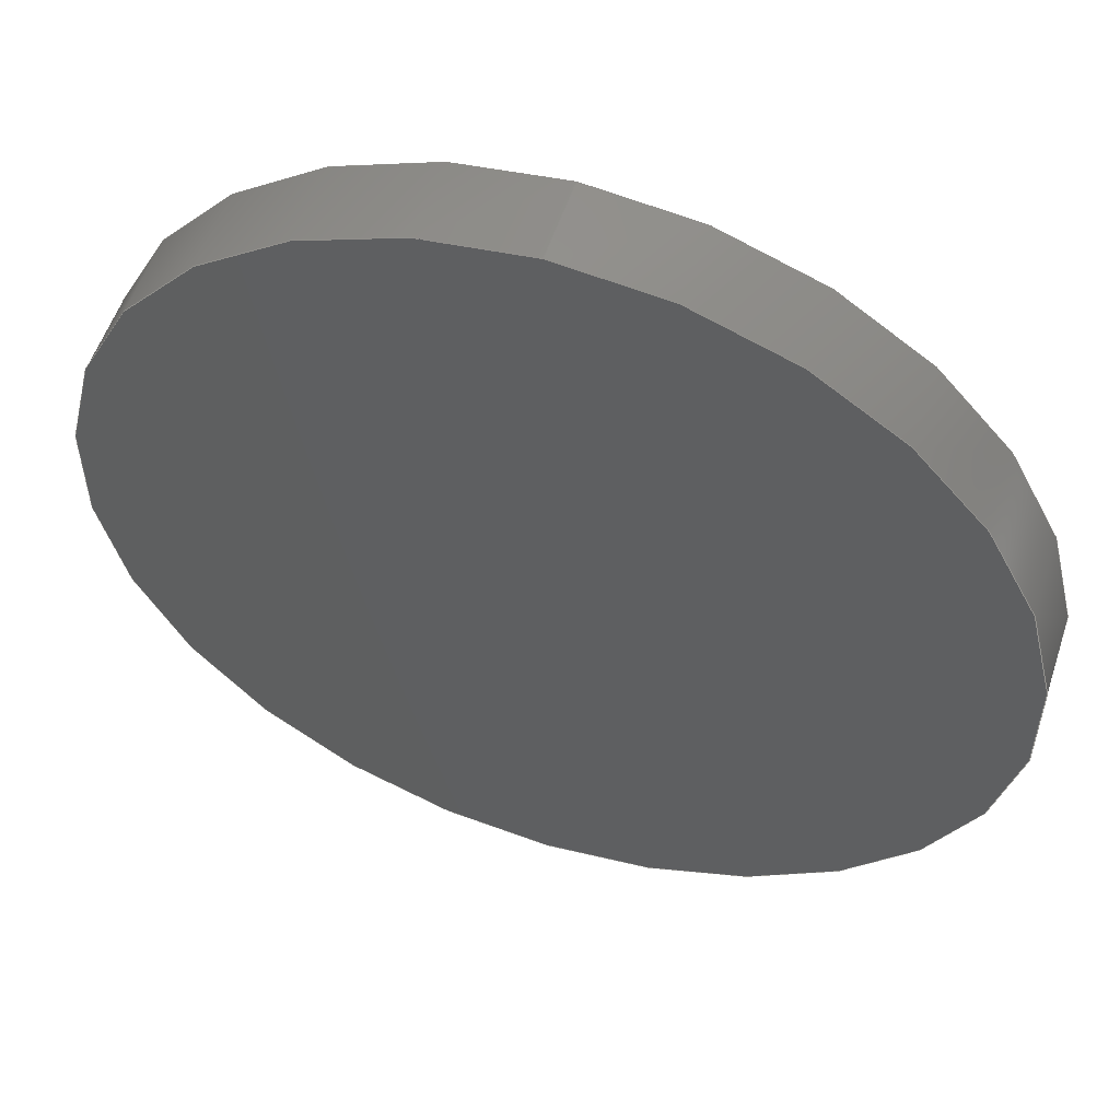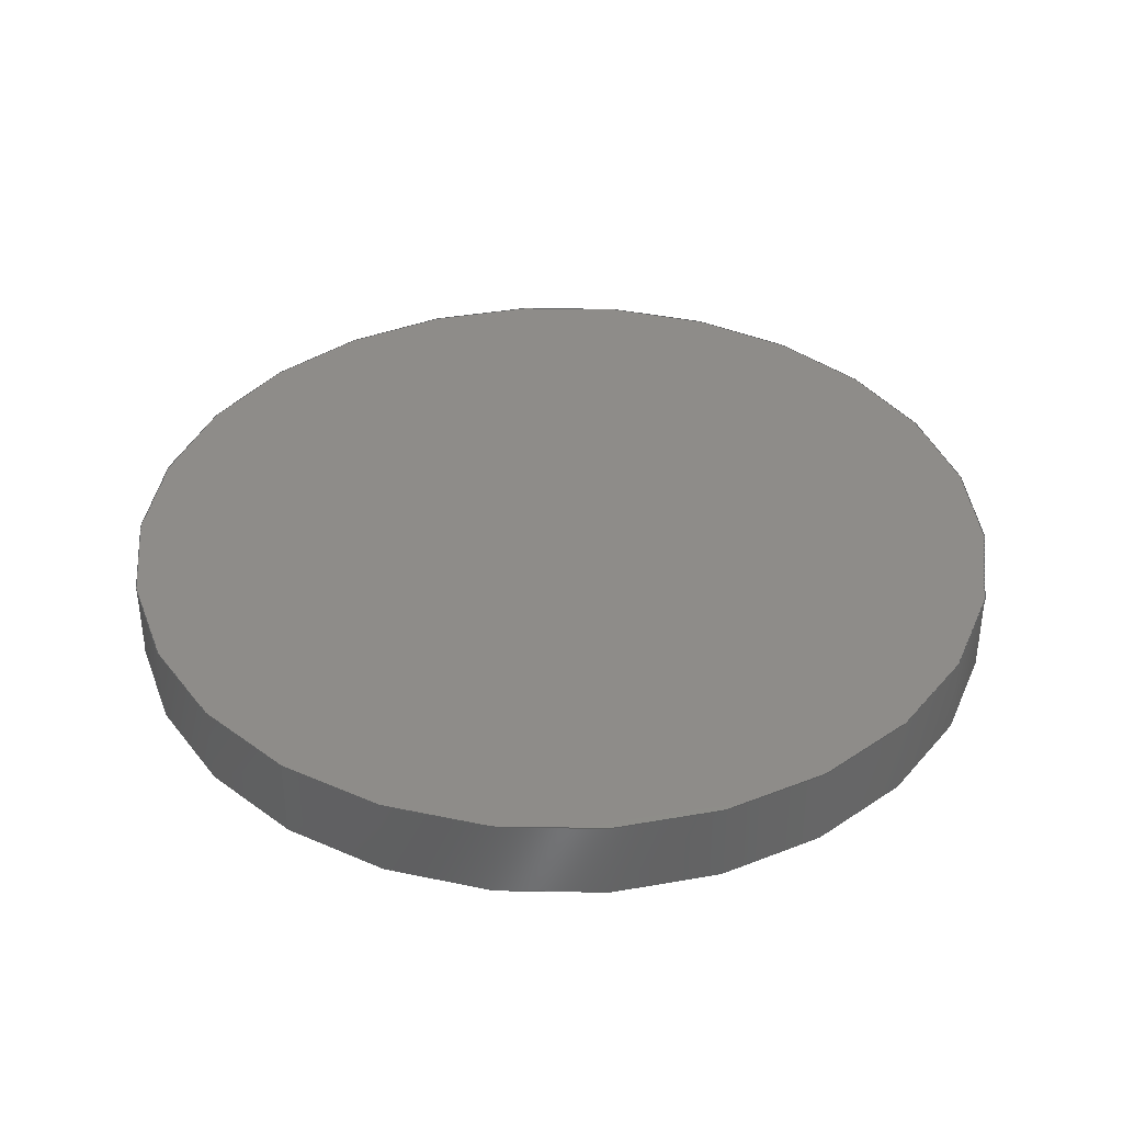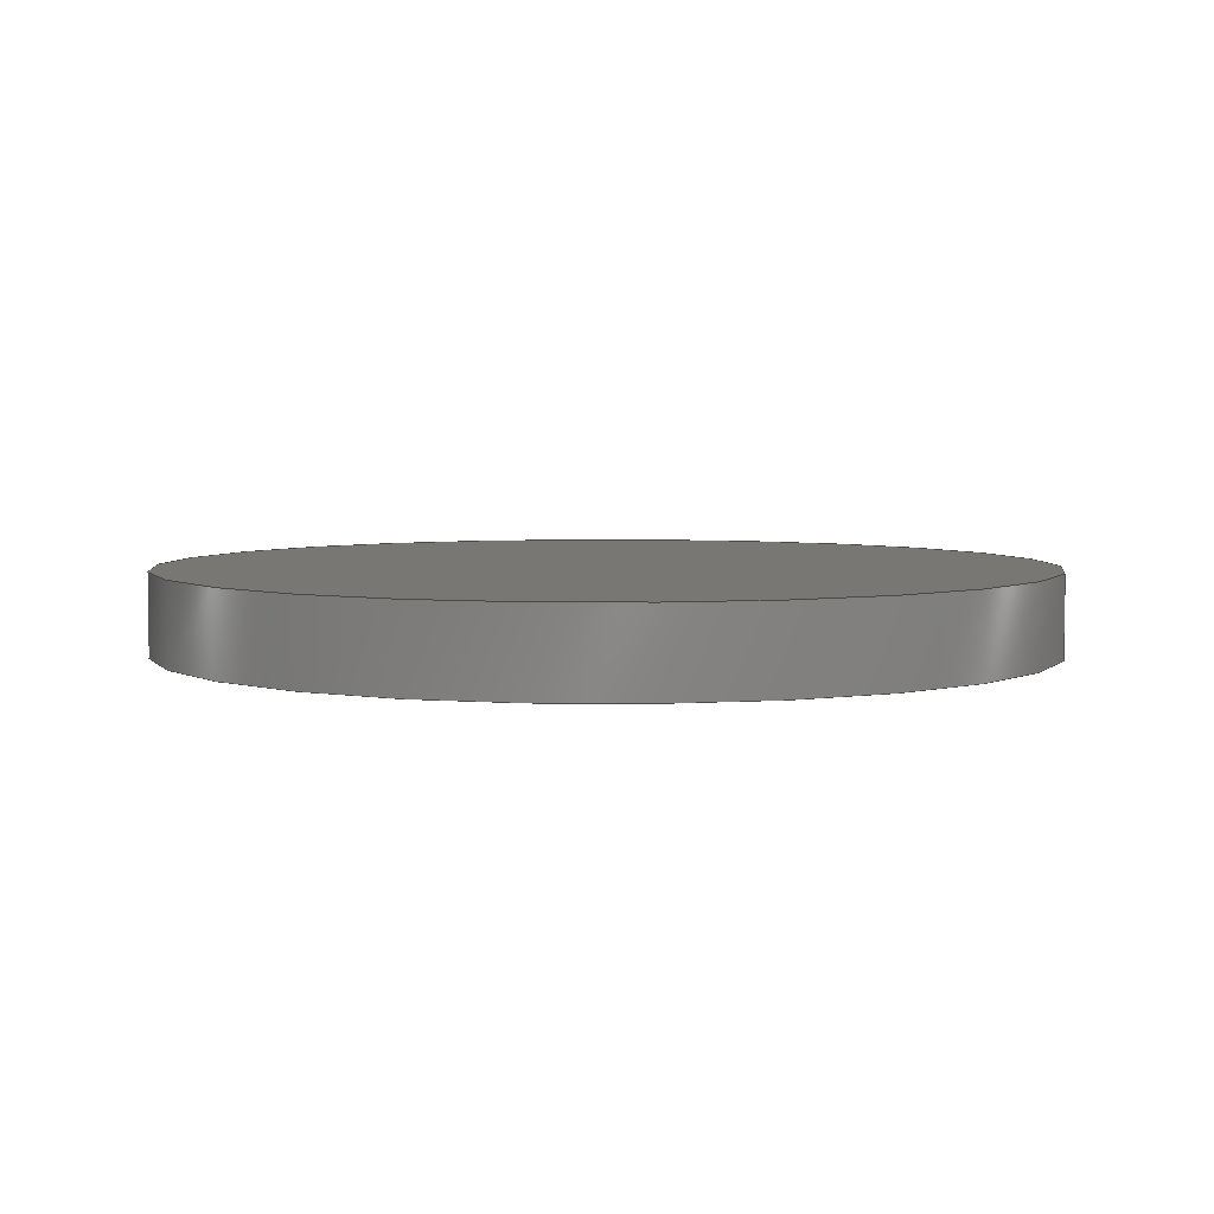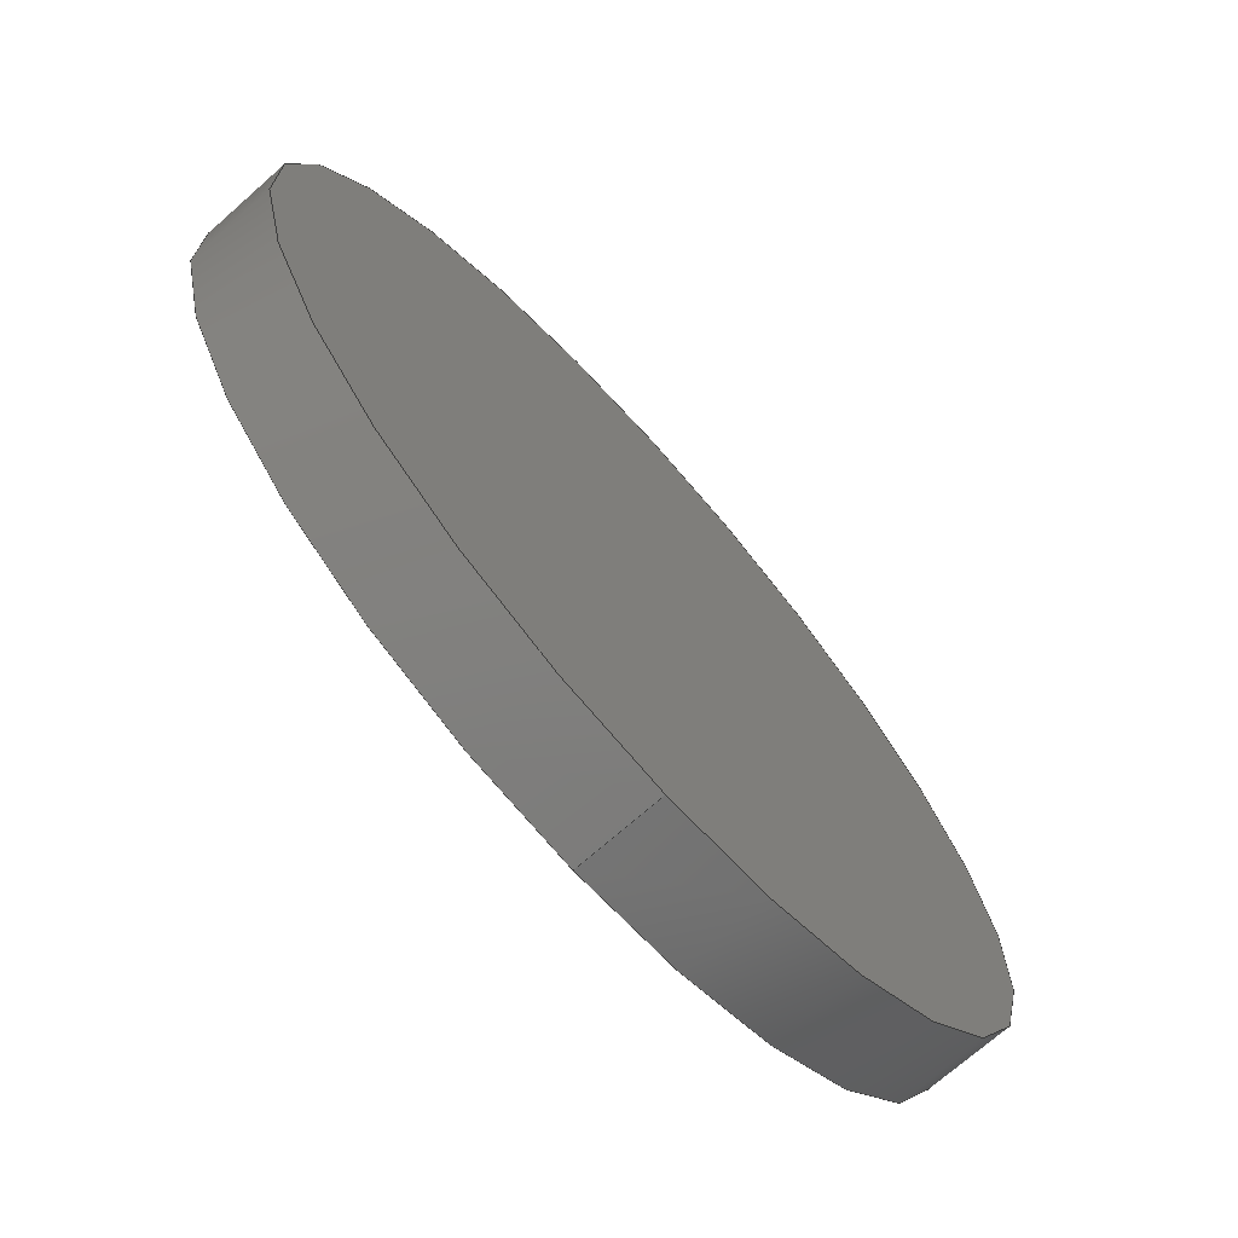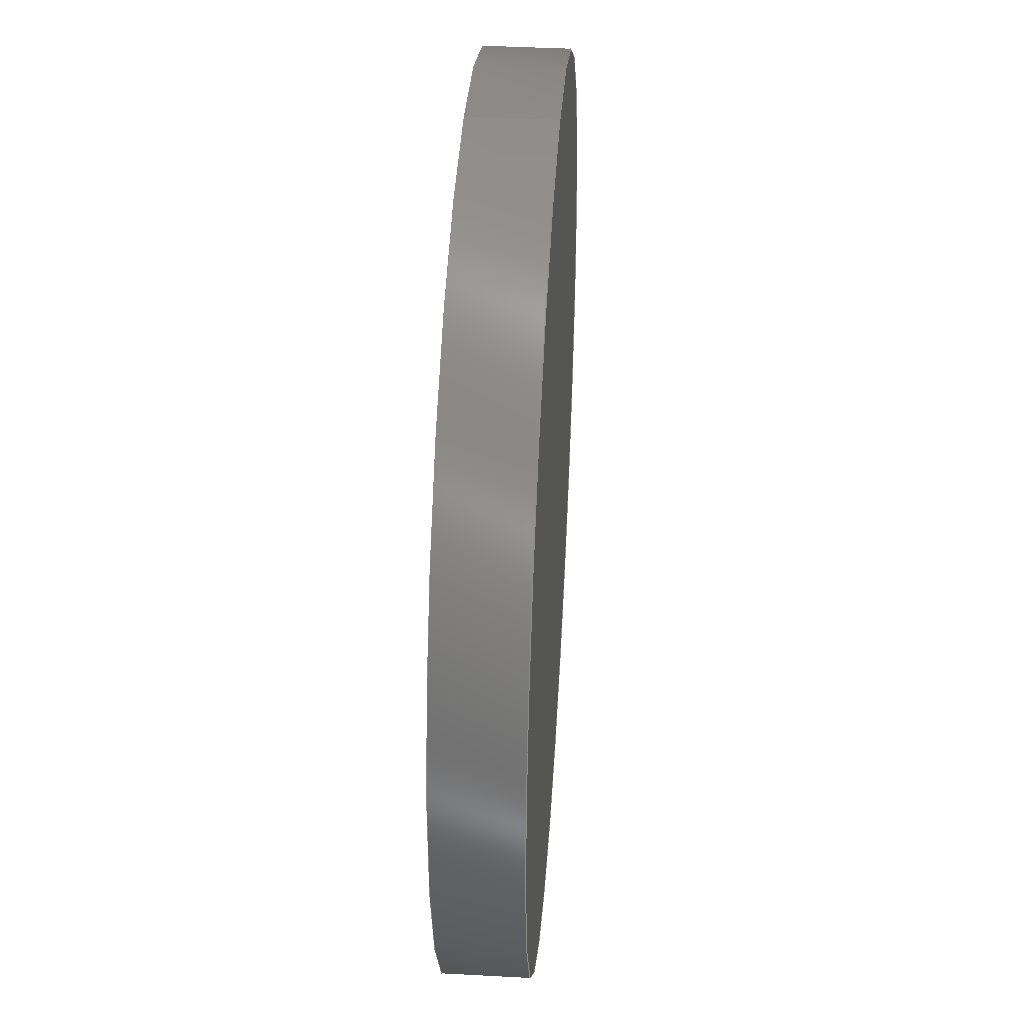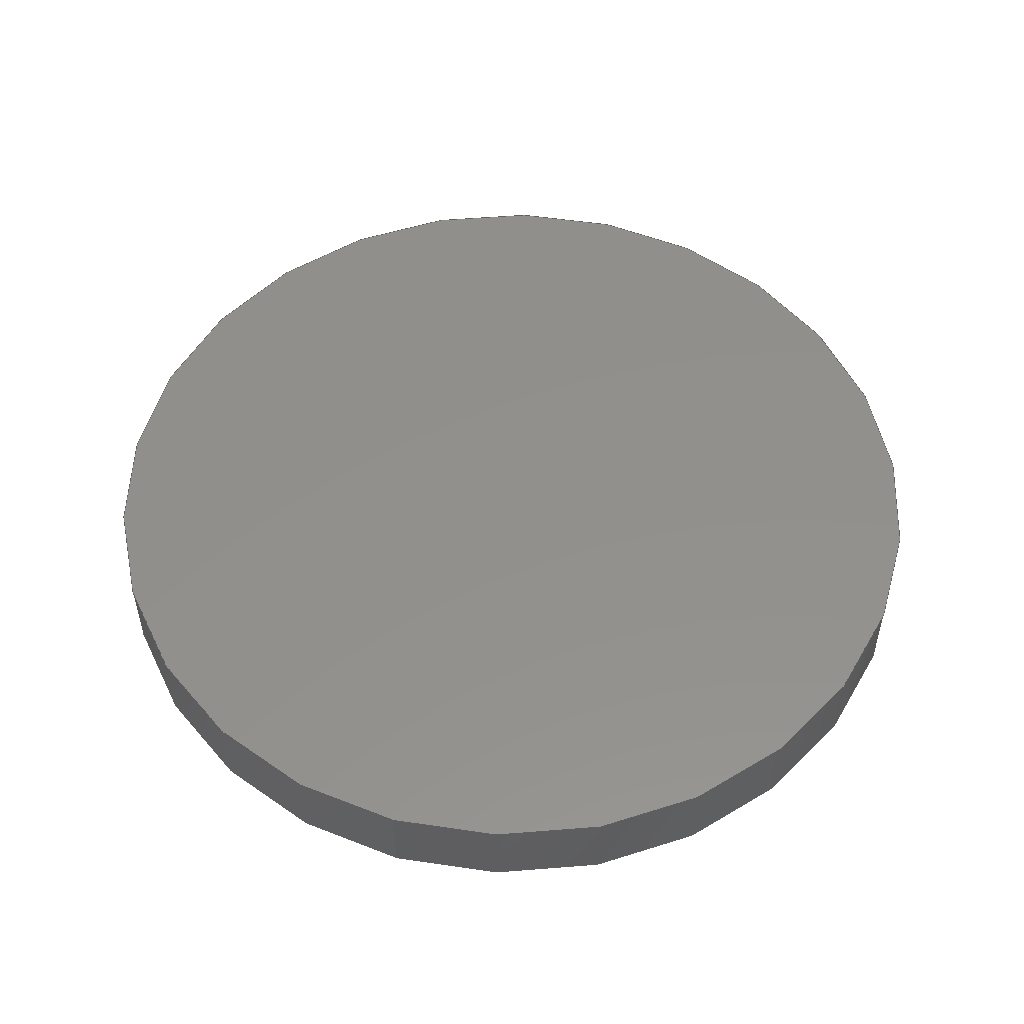
<metadata>
{"format":"step","ext":"step","renderer":"f3d","projection":"perspective","resolution":1024,"background":"white","views":[{"elev":54.7,"azim":18.0,"up":"+Z"},{"elev":38.1,"azim":35.8,"up":"+Y"},{"elev":4.8,"azim":105.3,"up":"+Y"},{"elev":-71.4,"azim":-48.5,"up":"+Z"},{"elev":40.8,"azim":-86.2,"up":"+Z"},{"elev":53.1,"azim":15.9,"up":"+Y"}]}
</metadata>
<code>
ISO-10303-21;
DATA;
#1 = VERTEX_POINT ( 'NONE', #103 ) ;
#2 = FILL_AREA_STYLE ('',( #58 ) ) ;
#3 = DIRECTION ( 'NONE',  ( -0, -1, -0 ) ) ;
#4 = VERTEX_POINT ( 'NONE', #19 ) ;
#5 = CARTESIAN_POINT ( 'NONE',  ( 0, 0, 0 ) ) ;
#6 =( NAMED_UNIT ( * ) PLANE_ANGLE_UNIT ( ) SI_UNIT ( $, .RADIAN. ) );
#7 = MECHANICAL_DESIGN_GEOMETRIC_PRESENTATION_REPRESENTATION (  '', ( #138 ), #136 ) ;
#8 = SURFACE_STYLE_FILL_AREA ( #115 ) ;
#9 = EDGE_LOOP ( 'NONE', ( #139, #81 ) ) ;
#10 = CARTESIAN_POINT ( 'NONE',  ( 100.9, 31, 16.4 ) ) ;
#11 = VECTOR ( 'NONE', #41, 1000 ) ;
#12 = VERTEX_POINT ( 'NONE', #71 ) ;
#13 = PRESENTATION_STYLE_ASSIGNMENT (( #51 ) ) ;
#14 = COLOUR_RGB ( '',0.7922, 0.8196, 0.9333 ) ;
#15 = MANIFOLD_SOLID_BREP ( 'Save Bodies1[11]', #114 ) ;
#16 = AXIS2_PLACEMENT_3D ( 'NONE', #31, #133, #104 ) ;
#17 = CARTESIAN_POINT ( 'NONE',  ( 100.9, 31, 16.4 ) ) ;
#18 = DIRECTION ( 'NONE',  ( -0, -1, -0 ) ) ;
#19 = CARTESIAN_POINT ( 'NONE',  ( 100.9, 30, 10.98 ) ) ;
#20 = EDGE_CURVE ( 'NONE', #12, #1, #29, .T. ) ;
#21 = SURFACE_SIDE_STYLE ('',( #8 ) ) ;
#22 = ADVANCED_FACE ( 'NONE', ( #37 ), #116, .T. ) ;
#23 = ORIENTED_EDGE ( 'NONE', *, *, #93, .F. ) ;
#24 =( GEOMETRIC_REPRESENTATION_CONTEXT ( 3 ) GLOBAL_UNCERTAINTY_ASSIGNED_CONTEXT ( ( #118 ) ) GLOBAL_UNIT_ASSIGNED_CONTEXT ( ( #40, #44, #124 ) ) REPRESENTATION_CONTEXT ( 'NONE', 'WORKASPACE' ) );
#25 = EDGE_CURVE ( 'NONE', #66, #4, #98, .T. ) ;
#26 = PRODUCT_DEFINITION_FORMATION_WITH_SPECIFIED_SOURCE ( 'ANY', '', #57, .NOT_KNOWN. ) ;
#27 = ORIENTED_EDGE ( 'NONE', *, *, #93, .T. ) ;
#28 = PLANE ( 'NONE',  #128 ) ;
#29 = CIRCLE ( 'NONE', #117, 5.425 ) ;
#30 = PRODUCT_DEFINITION_CONTEXT ( 'detailed design', #105, 'design' ) ;
#31 = CARTESIAN_POINT ( 'NONE',  ( 100.9, 30, 16.4 ) ) ;
#32 = APPLICATION_PROTOCOL_DEFINITION ( 'draft international standard', 'automotive_design', 1998, #107 ) ;
#33 = DIRECTION ( 'NONE',  ( 0, 1, -0 ) ) ;
#34 = DIRECTION ( 'NONE',  ( 0, 0, 1 ) ) ;
#35 = FACE_OUTER_BOUND ( 'NONE', #89, .T. ) ;
#36 = PRESENTATION_LAYER_ASSIGNMENT (  '', '', ( #138 ) ) ;
#37 = FACE_OUTER_BOUND ( 'NONE', #64, .T. ) ;
#38 = EDGE_LOOP ( 'NONE', ( #23, #94 ) ) ;
#39 = ORIENTED_EDGE ( 'NONE', *, *, #67, .F. ) ;
#40 =( LENGTH_UNIT ( ) NAMED_UNIT ( * ) SI_UNIT ( .MILLI., .METRE. ) );
#41 = DIRECTION ( 'NONE',  ( -0, -1, -0 ) ) ;
#42 = DIRECTION ( 'NONE',  ( 0, 0, 1 ) ) ;
#43 = CARTESIAN_POINT ( 'NONE',  ( 0, 30, 0 ) ) ;
#44 =( NAMED_UNIT ( * ) PLANE_ANGLE_UNIT ( ) SI_UNIT ( $, .RADIAN. ) );
#45 = APPLICATION_PROTOCOL_DEFINITION ( 'draft international standard', 'automotive_design', 1998, #105 ) ;
#46 = DIRECTION ( 'NONE',  ( 1, 0, 0 ) ) ;
#47 = FACE_OUTER_BOUND ( 'NONE', #9, .T. ) ;
#48 = ORIENTED_EDGE ( 'NONE', *, *, #76, .T. ) ;
#49 = DIRECTION ( 'NONE',  ( 0, 1, -0 ) ) ;
#50 = DIRECTION ( 'NONE',  ( 0, 0, 1 ) ) ;
#51 = SURFACE_STYLE_USAGE ( .BOTH. , #21 ) ;
#52 = PRODUCT_DEFINITION ( 'UNKNOWN', '', #26, #30 ) ;
#53 =( LENGTH_UNIT ( ) NAMED_UNIT ( * ) SI_UNIT ( .MILLI., .METRE. ) );
#54 = DIRECTION ( 'NONE',  ( 0, 0, 1 ) ) ;
#55 = ORIENTED_EDGE ( 'NONE', *, *, #25, .T. ) ;
#56 = ADVANCED_BREP_SHAPE_REPRESENTATION ( 'magnet spacer', ( #15, #87 ), #101 ) ;
#57 = PRODUCT ( 'magnet spacer', 'magnet spacer', '', ( #63 ) ) ;
#58 = FILL_AREA_STYLE_COLOUR ( '', #14 ) ;
#59 = ORIENTED_EDGE ( 'NONE', *, *, #67, .T. ) ;
#60 = CARTESIAN_POINT ( 'NONE',  ( 100.9, 31, 21.83 ) ) ;
#61 = ADVANCED_FACE ( 'NONE', ( #137 ), #110, .F. ) ;
#62 = ADVANCED_FACE ( 'NONE', ( #35 ), #135, .T. ) ;
#63 = PRODUCT_CONTEXT ( 'NONE', #107, 'mechanical' ) ;
#64 = EDGE_LOOP ( 'NONE', ( #39, #78, #48, #27 ) ) ;
#65 = AXIS2_PLACEMENT_3D ( 'NONE', #43, #120, #42 ) ;
#66 = VERTEX_POINT ( 'NONE', #131 ) ;
#67 = EDGE_CURVE ( 'NONE', #12, #66, #88, .T. ) ;
#68 = COLOUR_RGB ( '',0.7922, 0.8196, 0.9333 ) ;
#69 = PRODUCT_RELATED_PRODUCT_CATEGORY ( 'part', '', ( #57 ) ) ;
#70 = SURFACE_SIDE_STYLE ('',( #122 ) ) ;
#71 = CARTESIAN_POINT ( 'NONE',  ( 100.9, 31, 21.83 ) ) ;
#72 = DIRECTION ( 'NONE',  ( 0, 0, -1 ) ) ;
#73 = DIRECTION ( 'NONE',  ( 0, 0, 1 ) ) ;
#74 = AXIS2_PLACEMENT_3D ( 'NONE', #10, #33, #73 ) ;
#75 = ORIENTED_EDGE ( 'NONE', *, *, #20, .F. ) ;
#76 = EDGE_CURVE ( 'NONE', #1, #4, #90, .T. ) ;
#77 = UNCERTAINTY_MEASURE_WITH_UNIT (LENGTH_MEASURE( 1e-05 ), #113, 'distance_accuracy_value', 'NONE');
#78 = ORIENTED_EDGE ( 'NONE', *, *, #130, .F. ) ;
#79 = STYLED_ITEM ( 'NONE', ( #108 ), #15 ) ;
#80 = DIRECTION ( 'NONE',  ( 0, 0, 1 ) ) ;
#81 = ORIENTED_EDGE ( 'NONE', *, *, #20, .T. ) ;
#82 = CARTESIAN_POINT ( 'NONE',  ( 100.9, 31, 16.4 ) ) ;
#83 = PRESENTATION_LAYER_ASSIGNMENT (  '', '', ( #79 ) ) ;
#84 = ADVANCED_FACE ( 'NONE', ( #47 ), #28, .T. ) ;
#85 = ORIENTED_EDGE ( 'NONE', *, *, #76, .F. ) ;
#86 =( NAMED_UNIT ( * ) SI_UNIT ( $, .STERADIAN. ) SOLID_ANGLE_UNIT ( ) );
#87 = AXIS2_PLACEMENT_3D ( 'NONE', #5, #54, #46 ) ;
#88 = LINE ( 'NONE', #60, #11 ) ;
#89 = EDGE_LOOP ( 'NONE', ( #75, #59, #55, #85 ) ) ;
#90 = LINE ( 'NONE', #111, #109 ) ;
#91 = FILL_AREA_STYLE_COLOUR ( '', #68 ) ;
#92 = SURFACE_STYLE_USAGE ( .BOTH. , #70 ) ;
#93 = EDGE_CURVE ( 'NONE', #4, #66, #125, .T. ) ;
#94 = ORIENTED_EDGE ( 'NONE', *, *, #25, .F. ) ;
#95 = DIRECTION ( 'NONE',  ( 0, 1, -0 ) ) ;
#96 =( NAMED_UNIT ( * ) SI_UNIT ( $, .STERADIAN. ) SOLID_ANGLE_UNIT ( ) );
#97 = SHAPE_DEFINITION_REPRESENTATION ( #129, #56 ) ;
#98 = CIRCLE ( 'NONE', #16, 5.425 ) ;
#99 = CIRCLE ( 'NONE', #74, 5.425 ) ;
#100 = MECHANICAL_DESIGN_GEOMETRIC_PRESENTATION_REPRESENTATION (  '', ( #79 ), #24 ) ;
#101 =( GEOMETRIC_REPRESENTATION_CONTEXT ( 3 ) GLOBAL_UNCERTAINTY_ASSIGNED_CONTEXT ( ( #77 ) ) GLOBAL_UNIT_ASSIGNED_CONTEXT ( ( #113, #106, #96 ) ) REPRESENTATION_CONTEXT ( 'NONE', 'WORKASPACE' ) );
#102 = CARTESIAN_POINT ( 'NONE',  ( 0, 31, 0 ) ) ;
#103 = CARTESIAN_POINT ( 'NONE',  ( 100.9, 31, 10.98 ) ) ;
#104 = DIRECTION ( 'NONE',  ( 0, 0, 1 ) ) ;
#105 = APPLICATION_CONTEXT ( 'automotive_design' ) ;
#106 =( NAMED_UNIT ( * ) PLANE_ANGLE_UNIT ( ) SI_UNIT ( $, .RADIAN. ) );
#107 = APPLICATION_CONTEXT ( 'automotive_design' ) ;
#108 = PRESENTATION_STYLE_ASSIGNMENT (( #92 ) ) ;
#109 = VECTOR ( 'NONE', #18, 1000 ) ;
#110 = PLANE ( 'NONE',  #65 ) ;
#111 = CARTESIAN_POINT ( 'NONE',  ( 100.9, 31, 10.98 ) ) ;
#112 = DIRECTION ( 'NONE',  ( 0, 1, -0 ) ) ;
#113 =( LENGTH_UNIT ( ) NAMED_UNIT ( * ) SI_UNIT ( .MILLI., .METRE. ) );
#114 = CLOSED_SHELL ( 'NONE', ( #62, #22, #84, #61 ) ) ;
#115 = FILL_AREA_STYLE ('',( #91 ) ) ;
#116 = CYLINDRICAL_SURFACE ( 'NONE', #127, 5.425 ) ;
#117 = AXIS2_PLACEMENT_3D ( 'NONE', #82, #49, #80 ) ;
#118 = UNCERTAINTY_MEASURE_WITH_UNIT (LENGTH_MEASURE( 1e-05 ), #40, 'distance_accuracy_value', 'NONE');
#119 = DIRECTION ( 'NONE',  ( 0, 0, -1 ) ) ;
#120 = DIRECTION ( 'NONE',  ( 0, 1, -0 ) ) ;
#121 = AXIS2_PLACEMENT_3D ( 'NONE', #126, #95, #34 ) ;
#122 = SURFACE_STYLE_FILL_AREA ( #2 ) ;
#123 = CARTESIAN_POINT ( 'NONE',  ( 100.9, 31, 16.4 ) ) ;
#124 =( NAMED_UNIT ( * ) SI_UNIT ( $, .STERADIAN. ) SOLID_ANGLE_UNIT ( ) );
#125 = CIRCLE ( 'NONE', #121, 5.425 ) ;
#126 = CARTESIAN_POINT ( 'NONE',  ( 100.9, 30, 16.4 ) ) ;
#127 = AXIS2_PLACEMENT_3D ( 'NONE', #123, #3, #72 ) ;
#128 = AXIS2_PLACEMENT_3D ( 'NONE', #102, #112, #50 ) ;
#129 = PRODUCT_DEFINITION_SHAPE ( 'NONE', 'NONE',  #52 ) ;
#130 = EDGE_CURVE ( 'NONE', #1, #12, #99, .T. ) ;
#131 = CARTESIAN_POINT ( 'NONE',  ( 100.9, 30, 21.83 ) ) ;
#132 = DIRECTION ( 'NONE',  ( -0, -1, -0 ) ) ;
#133 = DIRECTION ( 'NONE',  ( 0, 1, -0 ) ) ;
#134 = UNCERTAINTY_MEASURE_WITH_UNIT (LENGTH_MEASURE( 1e-05 ), #53, 'distance_accuracy_value', 'NONE');
#135 = CYLINDRICAL_SURFACE ( 'NONE', #140, 5.425 ) ;
#136 =( GEOMETRIC_REPRESENTATION_CONTEXT ( 3 ) GLOBAL_UNCERTAINTY_ASSIGNED_CONTEXT ( ( #134 ) ) GLOBAL_UNIT_ASSIGNED_CONTEXT ( ( #53, #6, #86 ) ) REPRESENTATION_CONTEXT ( 'NONE', 'WORKASPACE' ) );
#137 = FACE_OUTER_BOUND ( 'NONE', #38, .T. ) ;
#138 = STYLED_ITEM ( 'NONE', ( #13 ), #56 ) ;
#139 = ORIENTED_EDGE ( 'NONE', *, *, #130, .T. ) ;
#140 = AXIS2_PLACEMENT_3D ( 'NONE', #17, #132, #119 ) ;
ENDSEC;
END-ISO-10303-21;

</code>
